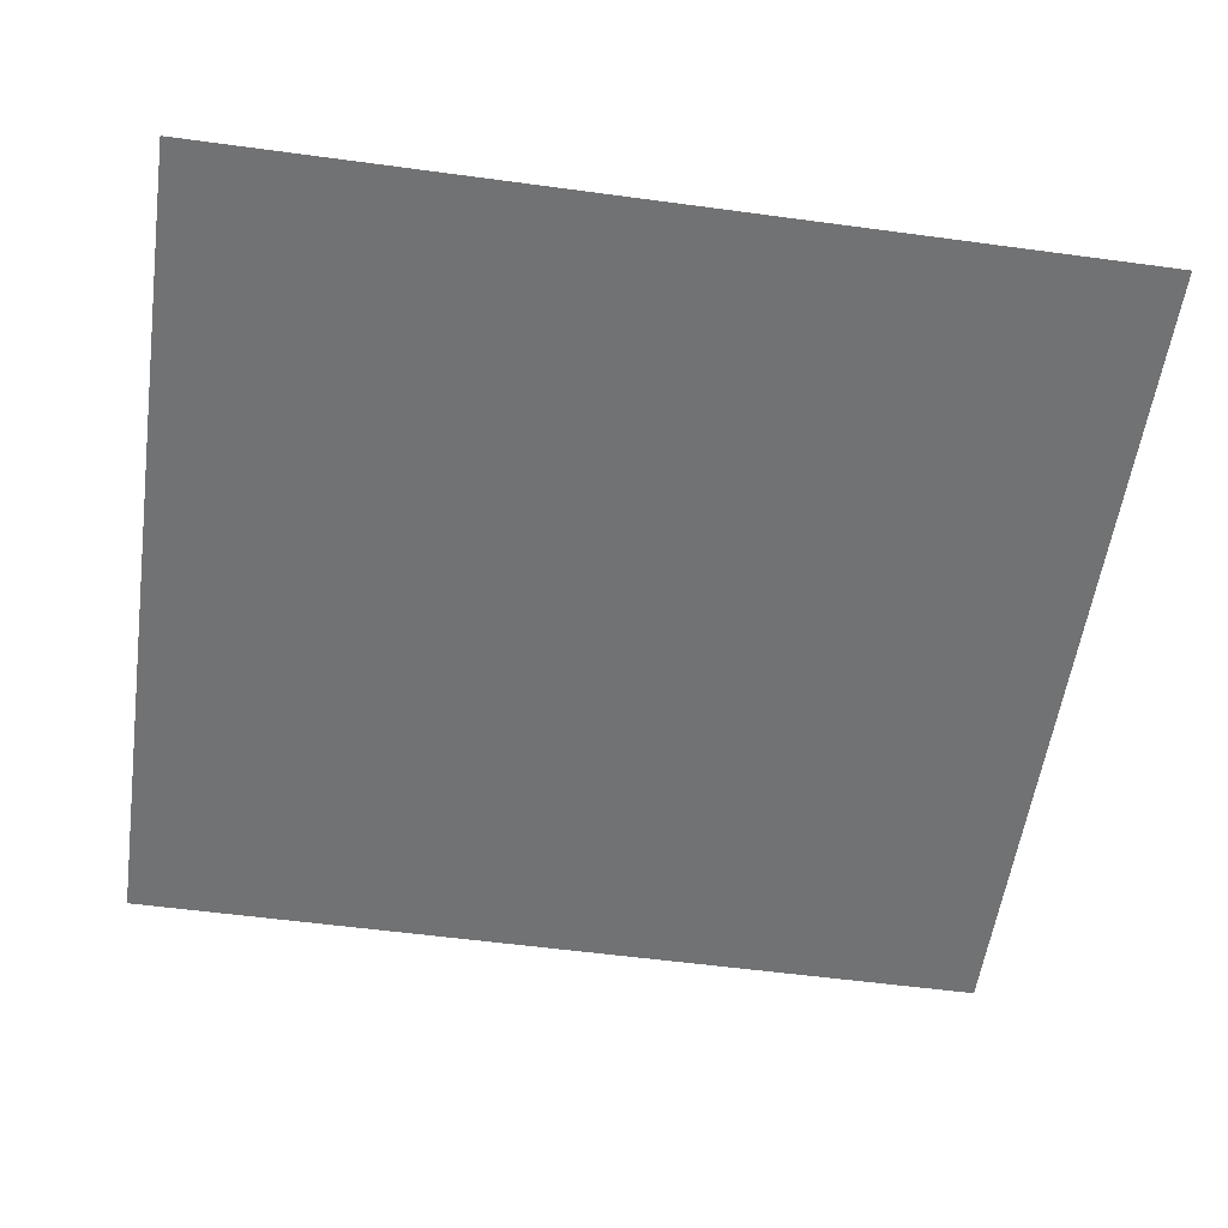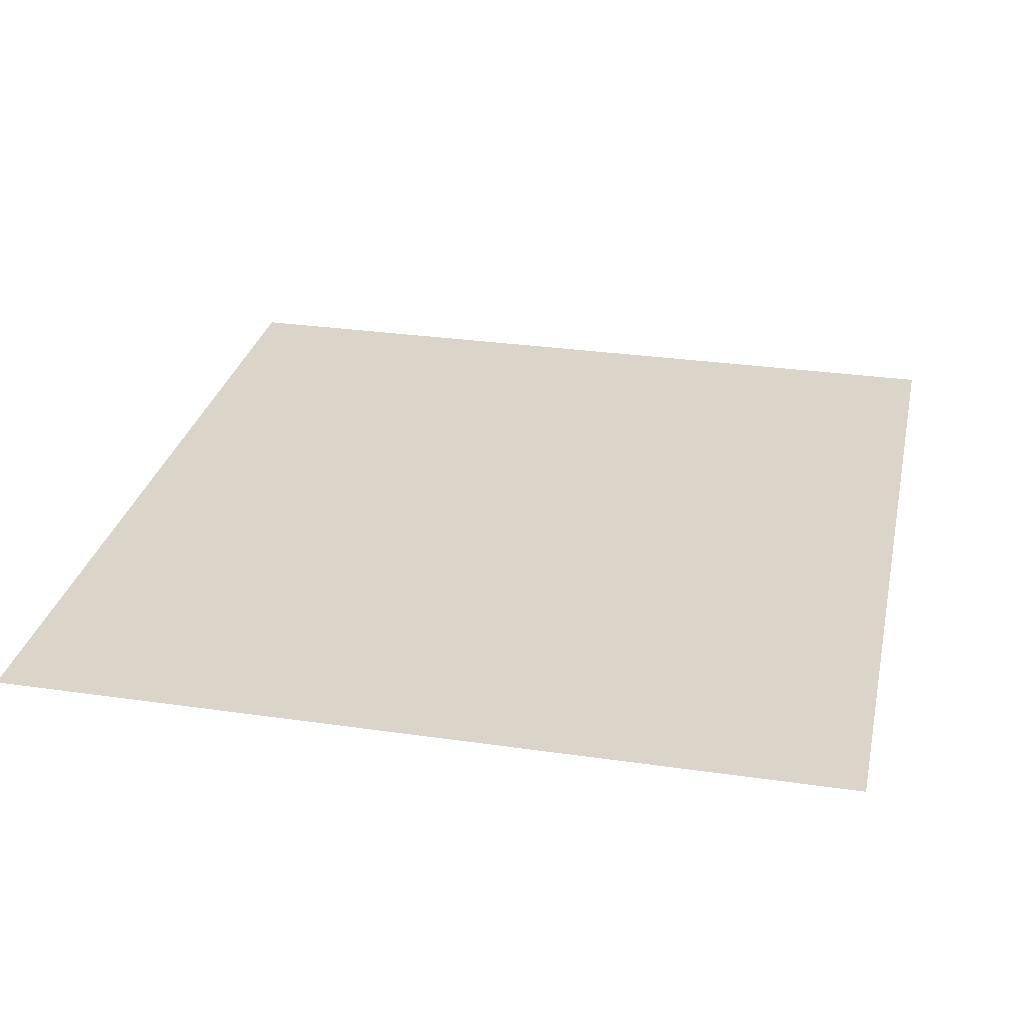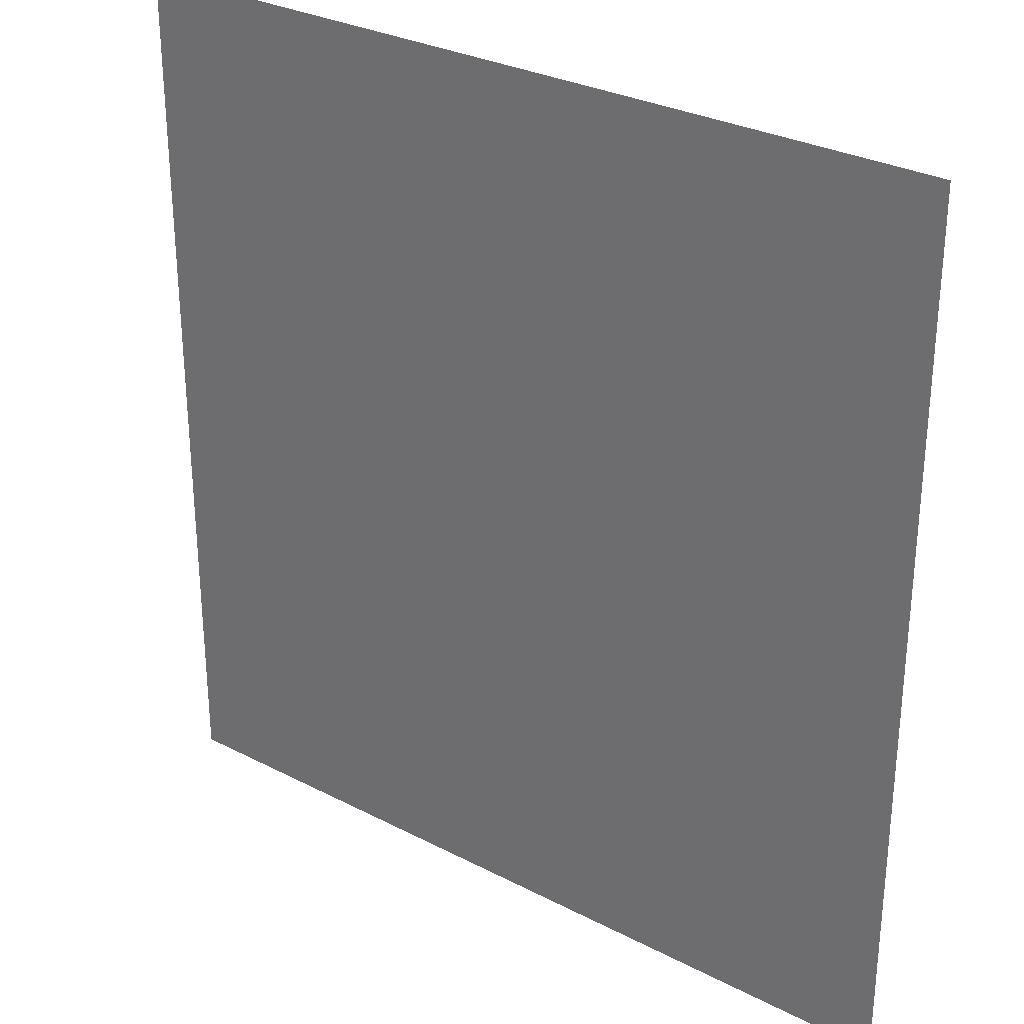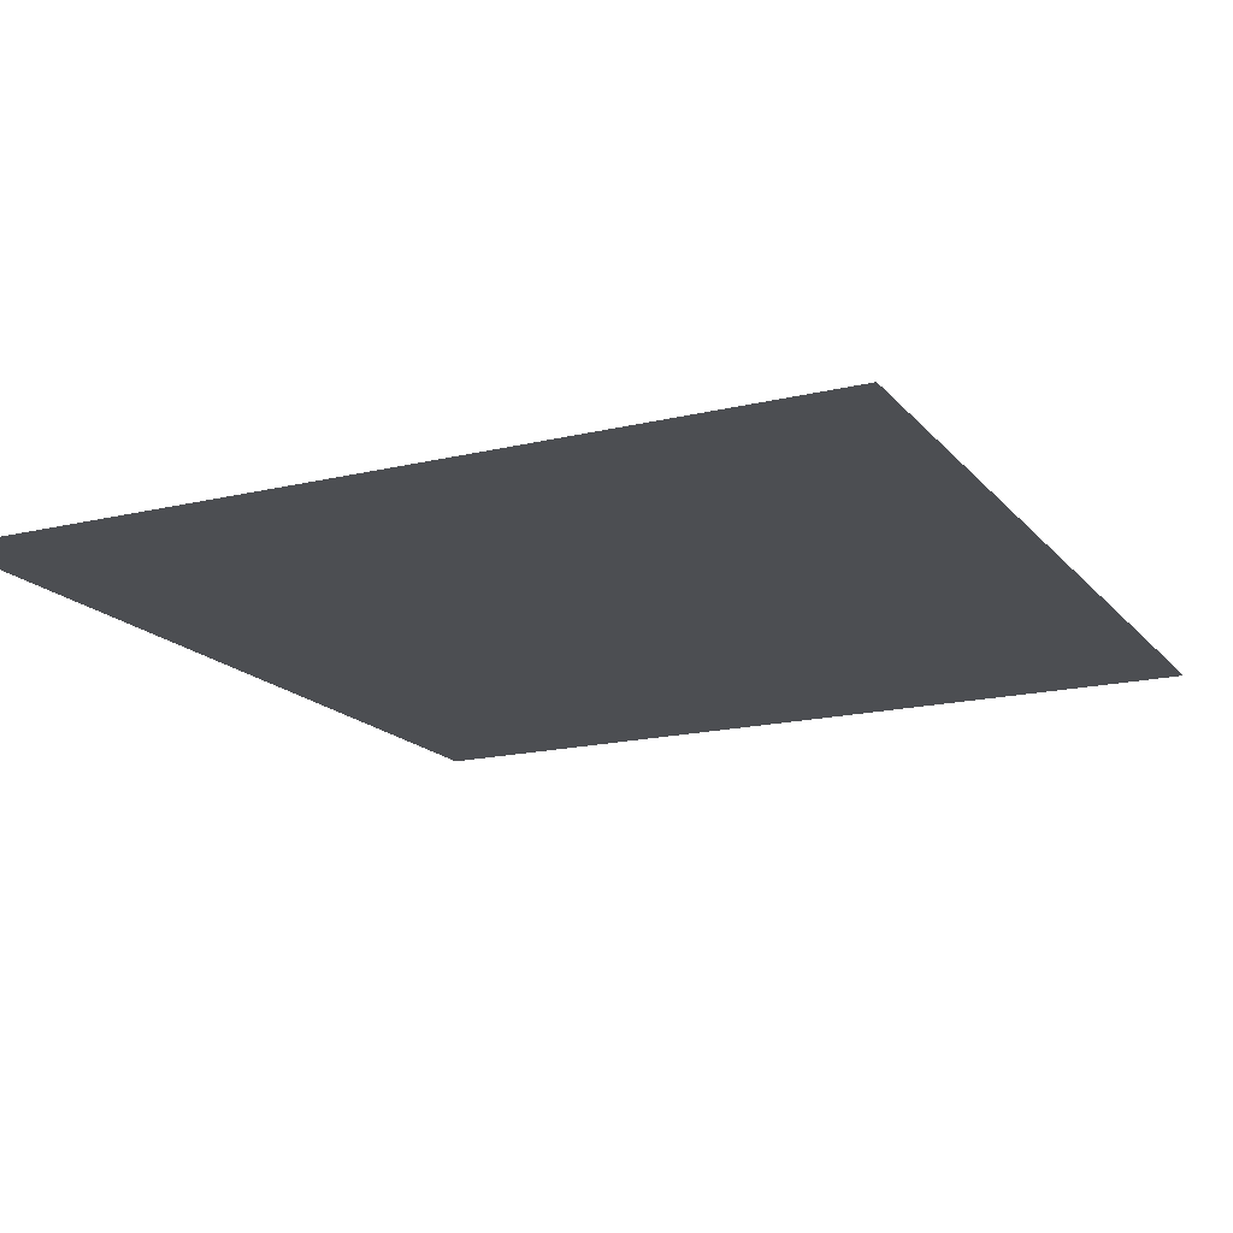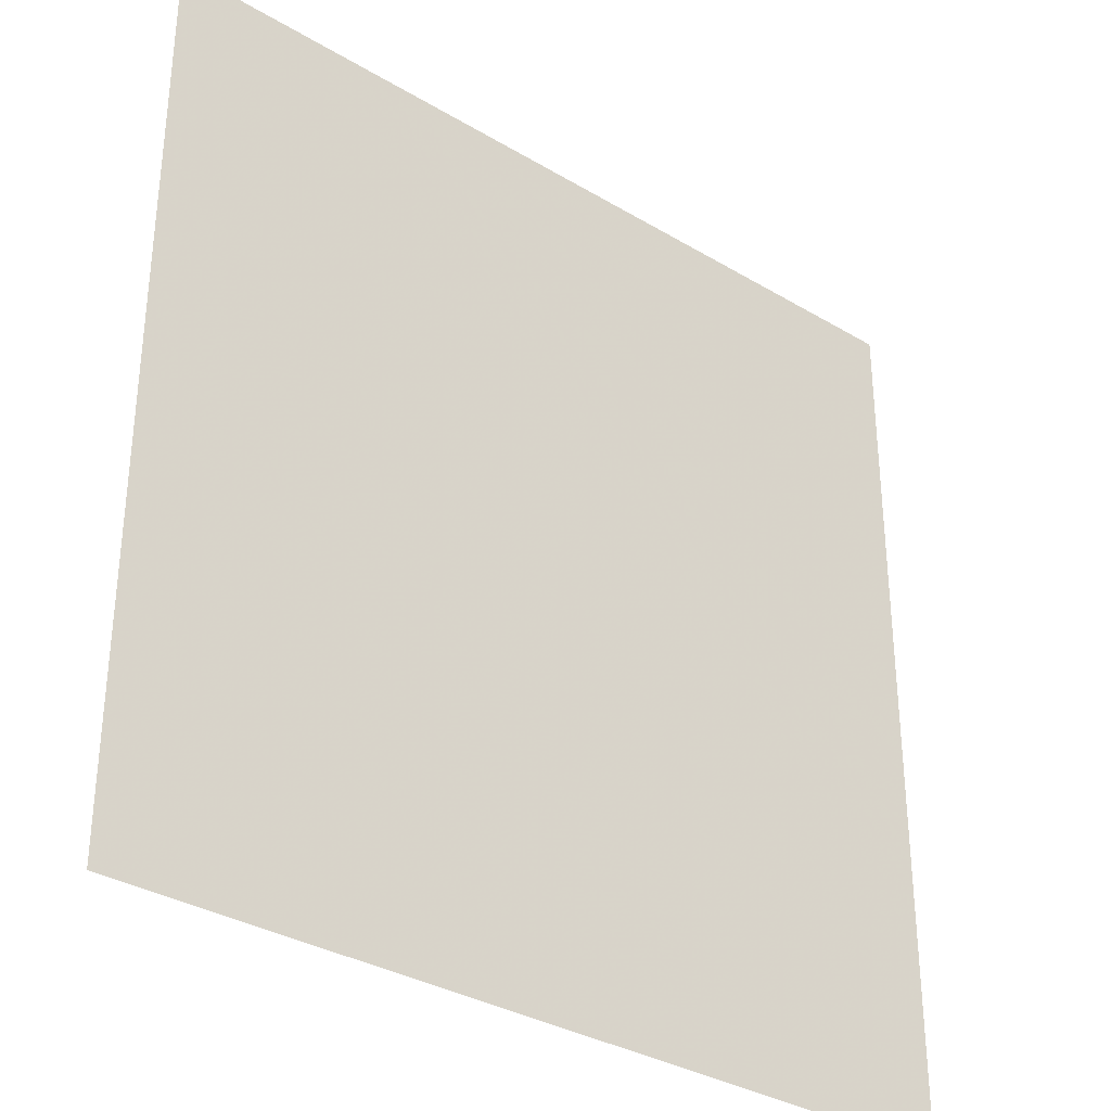
<metadata>
{"format":"obj","ext":"obj","renderer":"f3d","projection":"perspective","resolution":1024,"background":"white","views":[{"elev":-55.5,"azim":-98.1,"up":"+Y"},{"elev":29.3,"azim":12.1,"up":"+Y"},{"elev":29.8,"azim":37.2,"up":"+Z"},{"elev":-16.7,"azim":-153.8,"up":"+Y"},{"elev":-33.4,"azim":-39.3,"up":"+Z"}]}
</metadata>
<code>
v  -65.68 0 34.16
v  -65.68 0 68.31
v  -32.84 0 34.16
v  -32.84 0 68.31
v  0 0 34.16
v  0 0 68.31
v  32.84 0 34.16
v  32.84 0 68.31
v  65.68 0 34.16
v  65.68 0 68.31
v  -65.68 0 -0
v  -32.84 0 -0
v  0 0 -0
v  32.84 0 -0
v  65.68 0 -0
v  -65.68 0 -34.16
v  -32.84 0 -34.16
v  0 0 -34.16
v  32.84 0 -34.16
v  65.68 0 -34.16
v  -65.68 0 -68.31
v  -32.84 0 -68.31
v  0 0 -68.31
v  32.84 0 -68.31
v  65.68 0 -68.31
g Plane001
f 1 2 3
f 4 3 2
f 3 4 5
f 6 5 4
f 5 6 7
f 8 7 6
f 7 8 9
f 10 9 8
f 11 1 12
f 3 12 1
f 12 3 13
f 5 13 3
f 13 5 14
f 7 14 5
f 14 7 15
f 9 15 7
f 16 11 17
f 12 17 11
f 17 12 18
f 13 18 12
f 18 13 19
f 14 19 13
f 19 14 20
f 15 20 14
f 21 16 22
f 17 22 16
f 22 17 23
f 18 23 17
f 23 18 24
f 19 24 18
f 24 19 25
f 20 25 19

</code>
